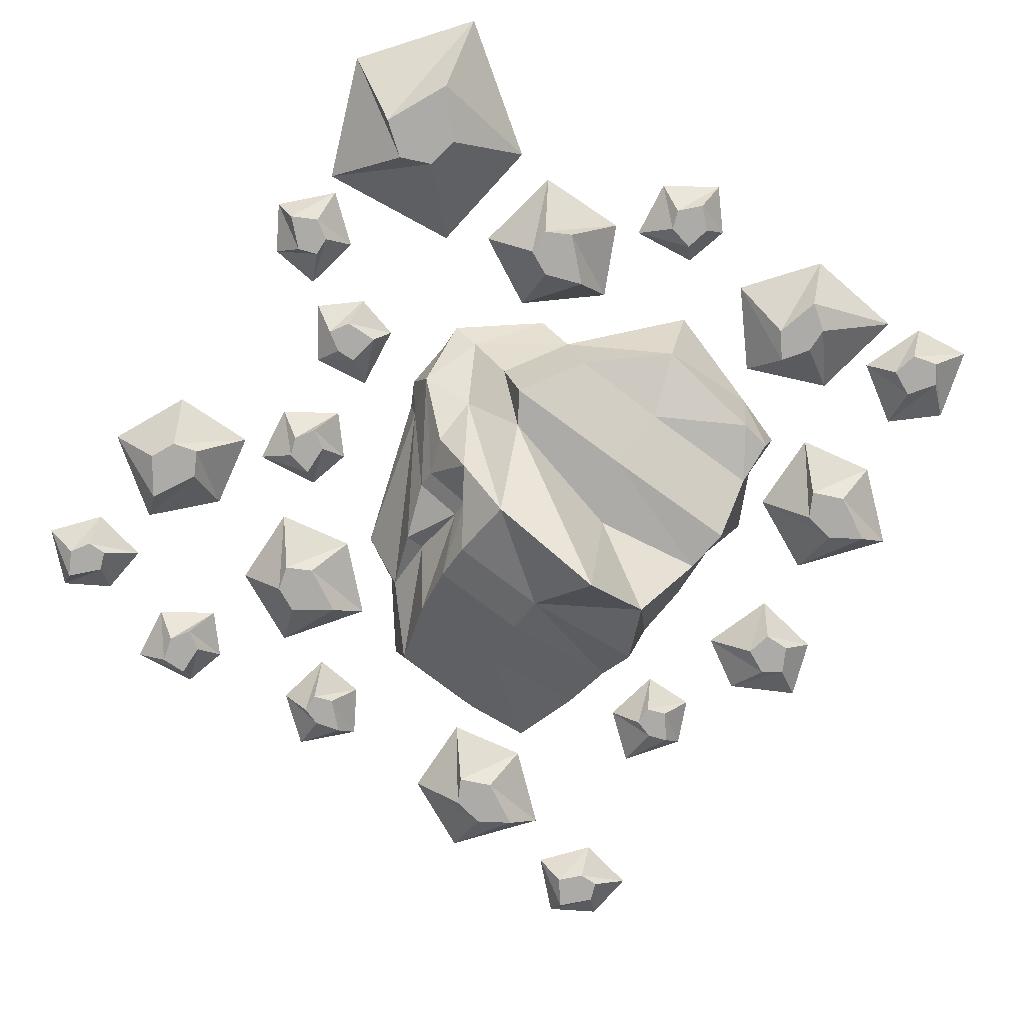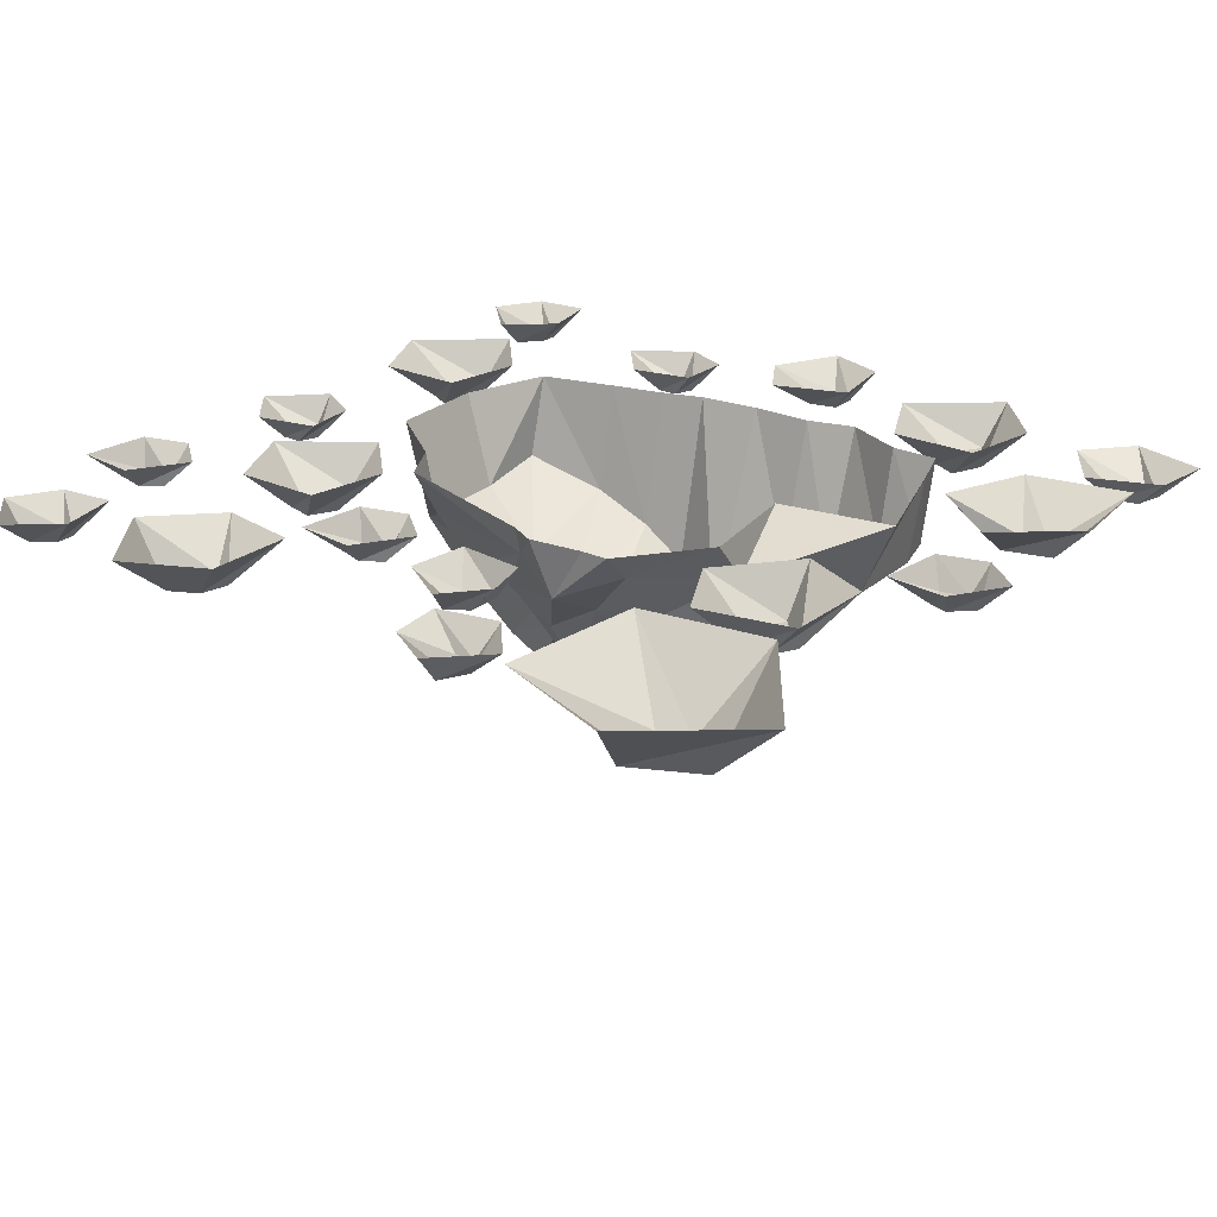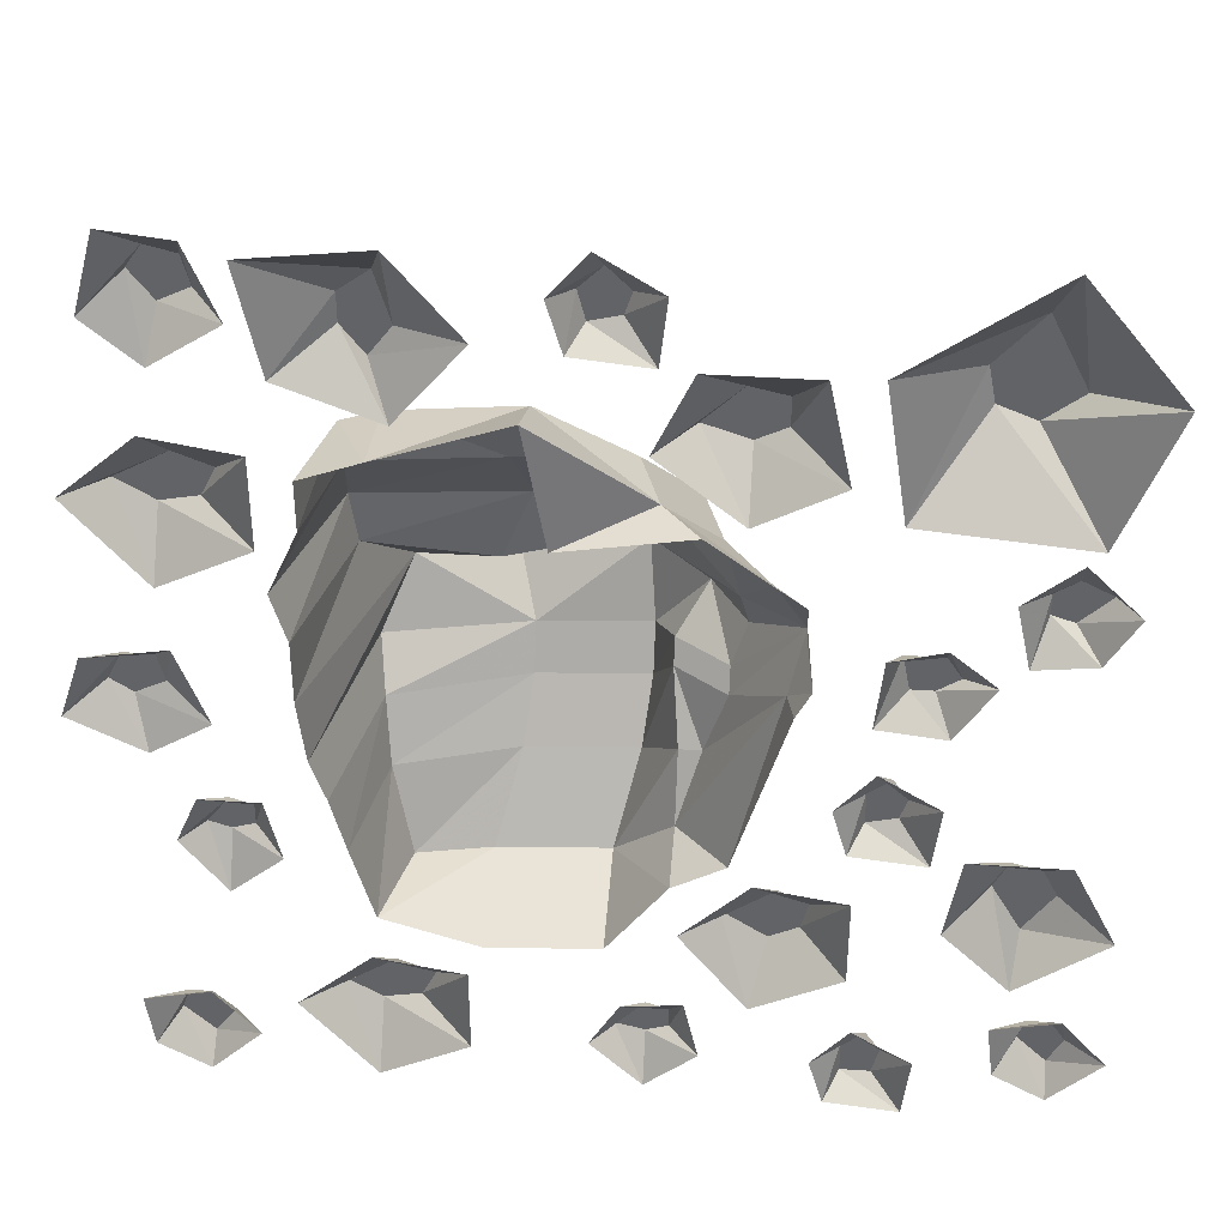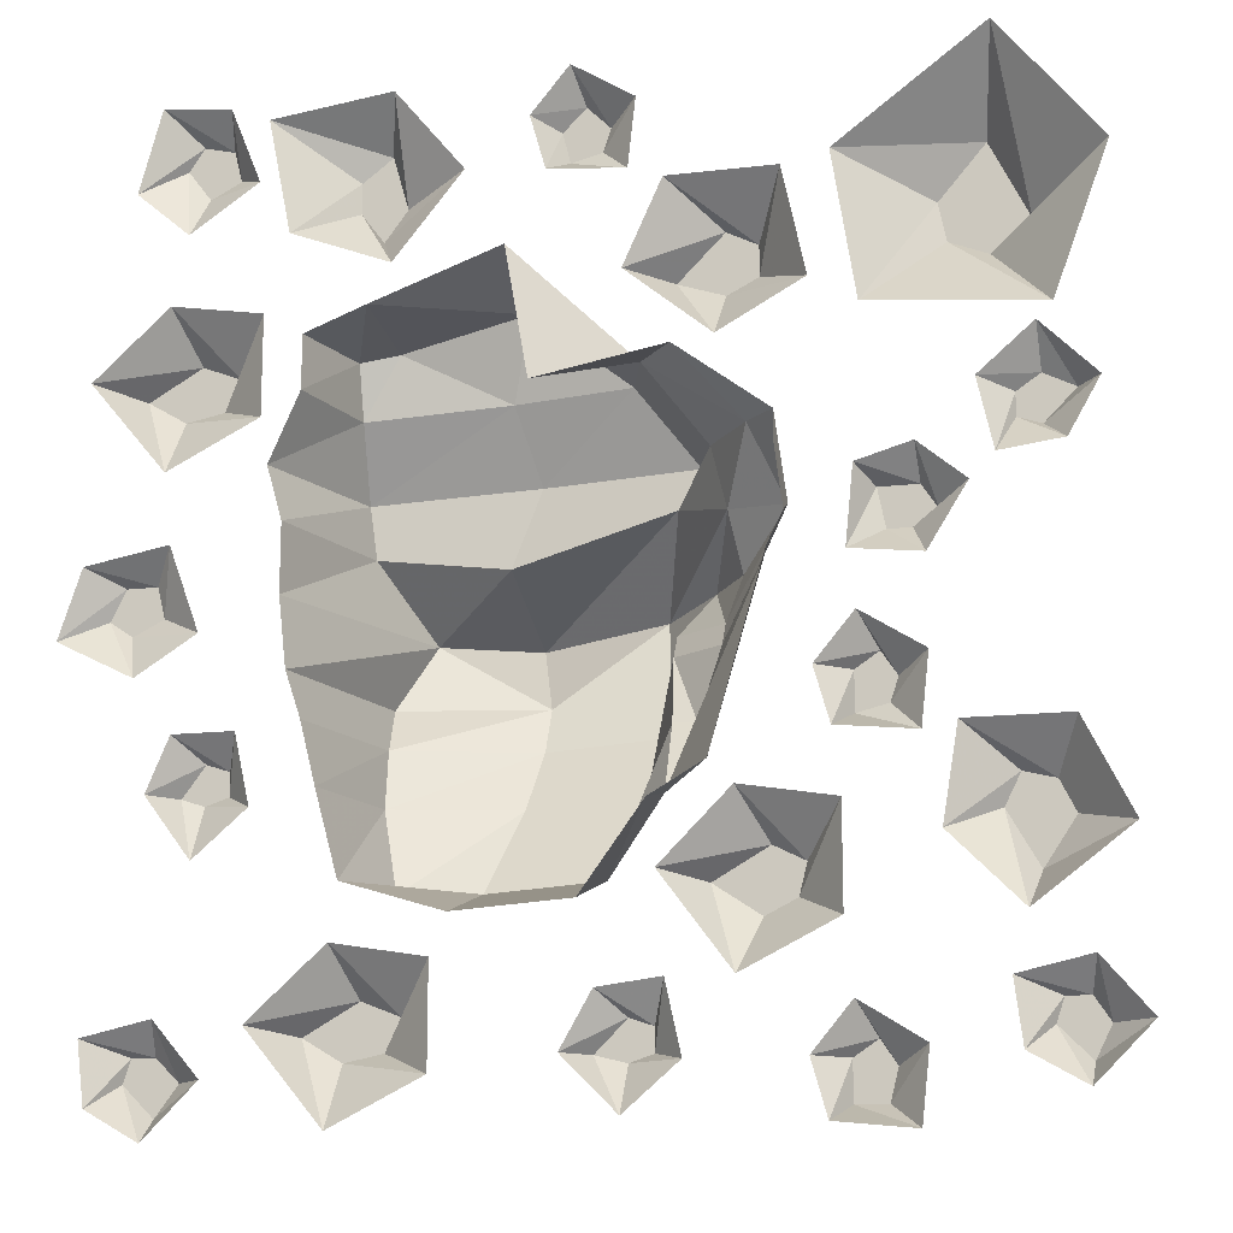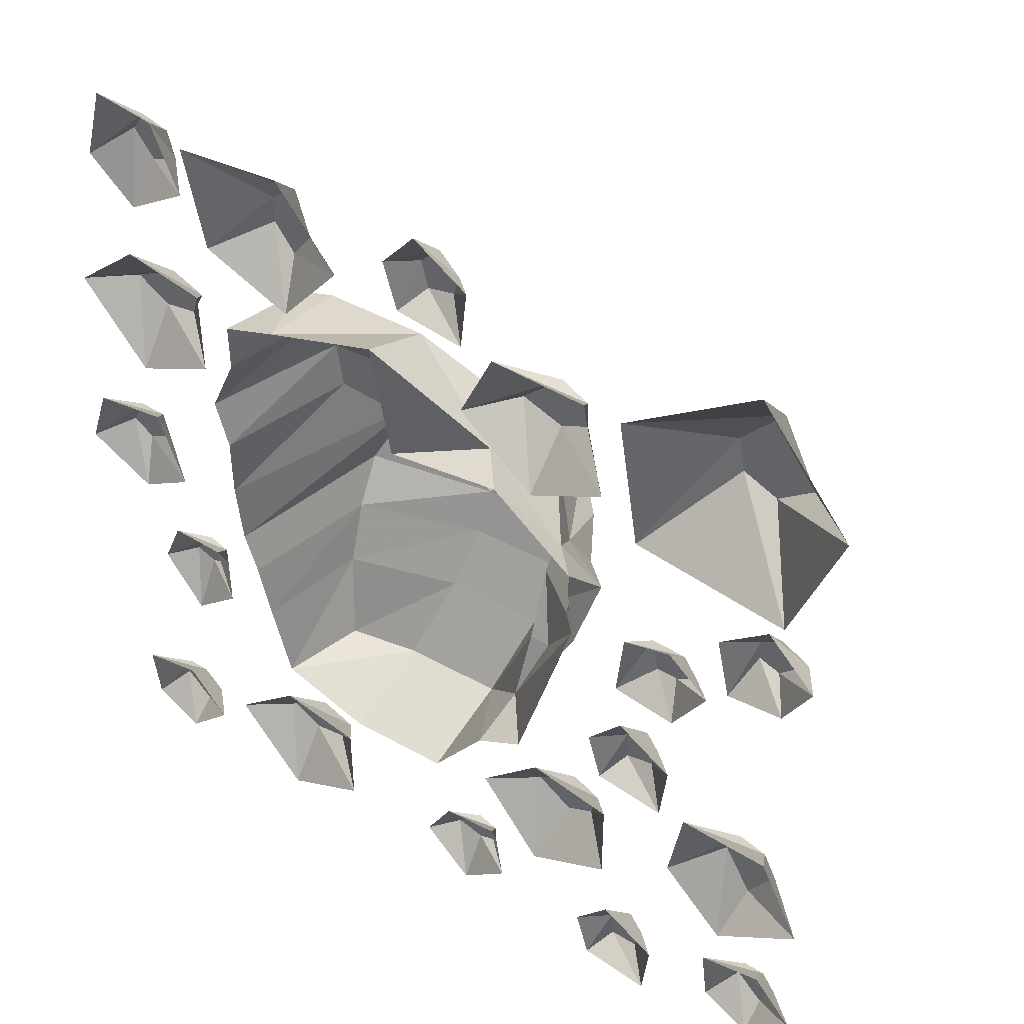
<metadata>
{"format":"obj","ext":"obj","renderer":"f3d","projection":"perspective","resolution":1024,"background":"white","views":[{"elev":-76.5,"azim":-33.6,"up":"+Y"},{"elev":23.9,"azim":-52.1,"up":"+Y"},{"elev":38.5,"azim":-175.0,"up":"+Z"},{"elev":-14.2,"azim":-165.5,"up":"+Z"},{"elev":44.9,"azim":-144.3,"up":"+Z"}]}
</metadata>
<code>
v -0.04688 -0.04688 0.2109
v 0.07031 0 0.3203
v 0.04688 0 0.1875
v -0.08594 0 0.2109
v -0.1484 -0.03125 0.1406
v -0.1016 -0.09375 0.1406
v -0.1172 -0.09375 0.07812
v -0.1797 -0.0625 0.07031
v -0.125 -0.125 0.02344
v -0.08594 -0.1875 0.02344
v -0.1094 -0.1172 -0.02344
v -0.05469 -0.1562 -0.02344
v -0.03125 -0.2266 -0.0625
v -0.02344 -0.2578 0.01562
v -0.05469 -0.1641 0.1016
v -0.07812 -0.1641 0.1406
v -0.02344 -0.1172 0.2109
v 0.07031 -0.08594 0.2812
v 0.2031 0 0.2734
v 0.2031 -0.1016 0.2578
v 0.2422 -0.09375 0.25
v 0.2656 0 0.25
v 0.2656 0 0.1953
v 0.2422 -0.1094 0.1953
v 0.2969 0 0.125
v 0.25 -0.1562 0.125
v 0.2812 0 0.07031
v 0.2422 -0.1562 0.07031
v 0.2812 0 0
v 0.2031 -0.2344 0
v 0.2734 0 -0.07031
v 0.2344 -0.1953 -0.07031
v 0.2578 0 -0.1172
v 0.2266 -0.1562 -0.1172
v 0.2422 0 -0.1797
v 0.2188 -0.125 -0.1797
v 0.2188 0 -0.2656
v 0.1953 -0.09375 -0.2656
v 0.1172 -0.1094 -0.2656
v 0.1172 0 -0.2969
v 0 0 -0.2891
v 0 -0.1094 -0.2578
v -0.0625 0 -0.2031
v -0.0625 -0.07031 -0.1875
v -0.1172 0 -0.1719
v -0.1641 -0.03125 0.01562
v -0.1719 0 0.01562
v -0.08594 -0.1016 -0.1172
v -0.1094 -0.1016 -0.04688
v -0.1875 0 0.04688
v -0.1797 0 0.1094
v -0.1797 0 0.1406
v -0.05469 -0.1406 -0.04688
v -0.0625 -0.1016 -0.1172
v -0.02344 -0.1641 -0.1719
v -0.03125 -0.2031 -0.1094
v 0.08594 -0.2031 -0.1172
v 0.08594 -0.2266 -0.07031
v 0.1172 -0.3125 0.007812
v 0.1094 -0.1641 0.05469
v 0.07812 -0.1641 0.1328
v 0.09375 -0.1172 0.2031
v 0.09375 -0.1641 -0.1797
v 0.3594 -0.03125 -0.1484
v 0.3359 -0.03125 -0.1562
v 0.3359 -0.03125 -0.1797
v 0.3594 -0.03125 -0.1875
v 0.3828 -0.03125 -0.1797
v 0.4062 0 -0.1797
v 0.3828 0 -0.125
v 0.3203 0 -0.125
v 0.3047 0 -0.1953
v 0.3594 0 -0.2422
v 0.3828 -0.04688 0.2422
v 0.3438 -0.04688 0.2266
v 0.3594 -0.04688 0.1953
v 0.3984 -0.04688 0.1875
v 0.4375 -0.04688 0.2109
v 0.4766 0 0.2188
v 0.3984 0 0.2891
v 0.3047 0 0.2734
v 0.3047 0 0.1719
v 0.3984 0 0.125
v -0.125 -0.0625 0.3359
v -0.1562 -0.0625 0.3203
v -0.1562 -0.0625 0.2891
v -0.125 -0.0625 0.2734
v -0.07812 -0.0625 0.2891
v -0.03906 -0.007812 0.2891
v -0.07812 -0.007812 0.375
v -0.1875 -0.007812 0.375
v -0.2109 -0.007812 0.2656
v -0.125 -0.007812 0.2188
v -0.3047 -0.03125 0.07031
v -0.3203 -0.03125 0.04688
v -0.2969 -0.03125 0.03125
v -0.2734 -0.03125 0.03125
v -0.2656 -0.03125 0.07031
v -0.25 0 0.08594
v -0.3047 0 0.1016
v -0.3516 0 0.0625
v -0.3125 0 0
v -0.2422 0 0.007812
v -0.2422 -0.03125 -0.09375
v -0.2656 -0.03125 -0.07812
v -0.2812 -0.03125 -0.1016
v -0.2734 -0.03125 -0.125
v -0.2422 -0.03125 -0.1328
v -0.2266 0 -0.1484
v -0.2109 0 -0.09375
v -0.25 0 -0.04688
v -0.3125 0 -0.08594
v -0.3047 0 -0.1562
v -0.1641 -0.04688 -0.2422
v -0.1953 -0.04688 -0.2578
v -0.1875 -0.04688 -0.2891
v -0.1562 -0.04688 -0.3047
v -0.1094 -0.04688 -0.2734
v -0.07031 0 -0.2656
v -0.1406 0 -0.1953
v -0.2344 0 -0.2109
v -0.2344 0 -0.3125
v -0.1406 0 -0.3594
v -0.4062 -0.07812 0.3281
v -0.3672 -0.07812 0.2969
v -0.3281 -0.07812 0.3125
v -0.3203 -0.07812 0.3516
v -0.3672 -0.07812 0.4062
v -0.3828 0 0.4922
v -0.4844 0 0.3672
v -0.4297 0 0.2188
v -0.2578 0 0.2344
v -0.2344 0 0.3828
v -0.3672 -0.04688 -0.2188
v -0.3828 -0.04688 -0.1875
v -0.4141 -0.04688 -0.1953
v -0.4297 -0.04688 -0.2266
v -0.3984 -0.04688 -0.2734
v -0.3906 0 -0.3125
v -0.3203 0 -0.2422
v -0.3359 0 -0.1484
v -0.4375 0 -0.1484
v -0.4844 0 -0.2422
v 0.1797 -0.04688 0.3828
v 0.2031 -0.04688 0.3516
v 0.2266 -0.04688 0.3828
v 0.2266 -0.04688 0.4141
v 0.1953 -0.04688 0.4375
v 0.1797 0 0.4844
v 0.1094 0 0.3984
v 0.1797 0 0.3125
v 0.2812 0 0.3516
v 0.3047 0 0.4688
v -0.4062 -0.03125 -0.4062
v -0.4141 -0.03125 -0.3828
v -0.4375 -0.03125 -0.3828
v -0.4531 -0.03125 -0.4062
v -0.4375 -0.03125 -0.4375
v -0.4375 0 -0.4609
v -0.3828 0 -0.4297
v -0.375 0 -0.3672
v -0.4453 0 -0.3516
v -0.4922 0 -0.4062
v -0.4141 -0.03125 0.1172
v -0.3906 -0.03125 0.125
v -0.3906 -0.03125 0.1484
v -0.4141 -0.03125 0.1641
v -0.4453 -0.03125 0.1484
v -0.4688 0 0.1484
v -0.4375 0 0.09375
v -0.375 0 0.08594
v -0.3594 0 0.1562
v -0.4141 0 0.2031
v 0.02344 -0.03125 0.4375
v 0 -0.03125 0.4609
v -0.02344 -0.03125 0.4375
v -0.01562 -0.03125 0.4141
v 0.01562 -0.03125 0.4062
v 0.03125 0 0.3906
v 0.04688 0 0.4453
v 0.007812 0 0.4922
v -0.05469 0 0.4531
v -0.04688 0 0.3828
v -0.2344 -0.03125 -0.4297
v -0.2578 -0.03125 -0.4141
v -0.2734 -0.03125 -0.4375
v -0.2656 -0.03125 -0.4688
v -0.2344 -0.03125 -0.4688
v -0.2188 0 -0.4844
v -0.2031 0 -0.4297
v -0.2422 0 -0.3828
v -0.3047 0 -0.4219
v -0.2969 0 -0.4922
v 0.4297 -0.03125 -0.4375
v 0.4219 -0.03125 -0.4141
v 0.3984 -0.03125 -0.4141
v 0.375 -0.03125 -0.4375
v 0.3984 -0.03125 -0.4688
v 0.3984 0 -0.4922
v 0.4531 0 -0.4609
v 0.4609 0 -0.3984
v 0.3906 0 -0.3828
v 0.3438 0 -0.4375
v -0.03906 -0.03125 -0.3906
v -0.0625 -0.03125 -0.3984
v -0.0625 -0.03125 -0.4219
v -0.03906 -0.03125 -0.4297
v -0.007812 -0.03125 -0.4219
v 0.01562 0 -0.4219
v -0.01562 0 -0.3672
v -0.07812 0 -0.3594
v -0.09375 0 -0.4297
v -0.03906 0 -0.4766
v 0.4375 -0.03125 -0.02344
v 0.4609 -0.03125 -0.007812
v 0.4453 -0.03125 0.02344
v 0.4141 -0.03125 0.02344
v 0.4062 -0.03125 -0.007812
v 0.3594 0 -0.03125
v 0.4219 0 -0.07031
v 0.5 0 -0.03125
v 0.4766 0 0.03906
v 0.3906 0 0.05469
v 0.3984 -0.03125 0.4375
v 0.3828 -0.03125 0.4609
v 0.3516 -0.03125 0.4531
v 0.3438 -0.03125 0.4219
v 0.375 -0.03125 0.4062
v 0.3828 0 0.3594
v 0.4375 0 0.4062
v 0.4141 0 0.4922
v 0.3438 0 0.4844
v 0.3125 0 0.4062
v 0.2109 -0.04688 -0.3672
v 0.1719 -0.04688 -0.3828
v 0.1875 -0.04688 -0.4141
v 0.2266 -0.04688 -0.4219
v 0.2656 -0.04688 -0.3984
v 0.3047 0 -0.3906
v 0.2266 0 -0.3203
v 0.1328 0 -0.3359
v 0.1328 0 -0.4375
v 0.2266 0 -0.4844
f 1 2 3
f 1 3 2
f 10 11 12
f 10 12 13
f 10 13 14
f 10 14 7
f 7 14 15
f 7 15 6
f 6 15 16
f 6 16 1
f 1 16 17
f 1 17 18
f 1 18 2
f 2 18 19
f 19 18 20
f 19 20 21
f 19 21 22
f 22 21 23
f 23 21 24
f 23 24 25
f 25 24 26
f 25 26 27
f 27 26 28
f 27 28 29
f 29 28 30
f 29 30 31
f 31 30 32
f 31 32 33
f 33 32 34
f 33 34 35
f 35 34 36
f 35 36 37
f 37 36 38
f 37 38 39
f 37 39 40
f 40 39 41
f 41 39 42
f 41 42 43
f 43 42 44
f 43 44 45
f 53 12 49
f 53 54 55
f 53 55 56
f 53 56 12
f 12 56 13
f 14 59 15
f 15 59 60
f 15 60 16
f 16 60 61
f 54 44 42
f 54 42 55
f 55 42 39
f 55 39 63
f 58 32 30
f 59 30 60
f 60 30 28
f 12 11 49
f 124 128 129
f 124 129 130
f 124 130 125
f 125 130 131
f 125 131 126
f 126 131 132
f 126 132 127
f 127 132 133
f 127 133 128
f 128 133 129
f 144 145 146
f 144 146 147
f 144 147 148
f 144 148 149
f 144 149 150
f 144 150 145
f 145 150 151
f 145 151 146
f 146 151 152
f 146 152 147
f 147 152 153
f 147 153 148
f 148 153 149
f 214 215 216
f 214 216 217
f 214 217 218
f 214 218 219
f 214 219 220
f 214 220 215
f 215 220 221
f 215 221 216
f 216 221 222
f 216 222 217
f 217 222 223
f 217 223 218
f 218 223 219
f 224 225 226
f 224 226 227
f 224 227 228
f 224 228 229
f 224 229 230
f 224 230 225
f 225 230 231
f 225 231 226
f 226 231 232
f 226 232 227
f 227 232 233
f 227 233 228
f 228 233 229
f 1 3 4
f 1 4 5
f 1 5 6
f 1 6 5
f 1 5 4
f 1 4 3
f 6 5 7
f 6 7 5
f 5 7 8
f 5 8 7
f 7 8 9
f 7 9 10
f 7 10 9
f 7 9 8
f 8 9 11
f 8 11 9
f 9 11 10
f 45 44 46
f 45 46 47
f 45 47 46
f 45 46 44
f 44 46 48
f 44 48 46
f 46 48 49
f 46 49 8
f 46 8 50
f 46 50 47
f 46 47 50
f 46 50 8
f 46 8 49
f 46 49 48
f 51 50 8
f 51 8 52
f 51 52 8
f 51 8 50
f 5 52 8
f 5 8 52
f 5 52 4
f 5 4 52
f 53 49 48
f 53 48 54
f 54 48 44
f 8 49 11
f 8 11 49
f 13 56 57
f 13 57 58
f 13 58 14
f 16 61 17
f 17 61 62
f 17 62 18
f 18 62 20
f 20 62 24
f 20 24 21
f 55 63 56
f 56 63 57
f 57 63 36
f 57 36 34
f 57 34 58
f 58 34 32
f 60 28 61
f 61 28 26
f 61 26 62
f 62 26 24
f 63 39 38
f 63 38 36
f 124 125 126
f 124 126 127
f 124 127 128
f 14 58 59
f 58 30 59
f 64 65 66
f 64 66 67
f 64 67 68
f 64 68 69
f 64 69 70
f 64 70 65
f 65 70 71
f 65 71 66
f 66 71 72
f 66 72 67
f 67 72 73
f 67 73 68
f 68 73 69
f 74 75 76
f 74 76 77
f 74 77 78
f 74 78 79
f 74 79 80
f 74 80 75
f 75 80 81
f 75 81 76
f 76 81 82
f 76 82 77
f 77 82 83
f 77 83 78
f 78 83 79
f 84 85 86
f 84 86 87
f 84 87 88
f 84 88 89
f 84 89 90
f 84 90 85
f 85 90 91
f 85 91 86
f 86 91 92
f 86 92 87
f 87 92 93
f 87 93 88
f 88 93 89
f 94 95 96
f 94 96 97
f 94 97 98
f 94 98 99
f 94 99 100
f 94 100 95
f 95 100 101
f 95 101 96
f 96 101 102
f 96 102 97
f 97 102 103
f 97 103 98
f 98 103 99
f 104 105 106
f 104 106 107
f 104 107 108
f 104 108 109
f 104 109 110
f 104 110 105
f 105 110 111
f 105 111 106
f 106 111 112
f 106 112 107
f 107 112 113
f 107 113 108
f 108 113 109
f 174 175 176
f 174 176 177
f 174 177 178
f 174 178 179
f 174 179 180
f 174 180 175
f 175 180 181
f 175 181 176
f 176 181 182
f 176 182 177
f 177 182 183
f 177 183 178
f 178 183 179
f 184 185 186
f 184 186 187
f 184 187 188
f 184 188 189
f 184 189 190
f 184 190 185
f 185 190 191
f 185 191 186
f 186 191 192
f 186 192 187
f 187 192 193
f 187 193 188
f 188 193 189
f 234 235 236
f 234 236 237
f 234 237 238
f 234 238 239
f 234 239 240
f 234 240 235
f 235 240 241
f 235 241 236
f 236 241 242
f 236 242 237
f 237 242 243
f 237 243 238
f 238 243 239
f 114 115 116
f 114 116 117
f 114 117 118
f 114 118 119
f 114 119 120
f 114 120 115
f 115 120 121
f 115 121 116
f 116 121 122
f 116 122 117
f 117 122 123
f 117 123 118
f 118 123 119
f 134 135 136
f 134 136 137
f 134 137 138
f 134 138 139
f 134 139 140
f 134 140 135
f 135 140 141
f 135 141 136
f 136 141 142
f 136 142 137
f 137 142 143
f 137 143 138
f 138 143 139
f 154 155 156
f 154 156 157
f 154 157 158
f 154 158 159
f 154 159 160
f 154 160 155
f 155 160 161
f 155 161 156
f 156 161 162
f 156 162 157
f 157 162 163
f 157 163 158
f 158 163 159
f 164 165 166
f 164 166 167
f 164 167 168
f 164 168 169
f 164 169 170
f 164 170 165
f 165 170 171
f 165 171 166
f 166 171 172
f 166 172 167
f 167 172 173
f 167 173 168
f 168 173 169
f 194 195 196
f 194 196 197
f 194 197 198
f 194 198 199
f 194 199 200
f 194 200 195
f 195 200 201
f 195 201 196
f 196 201 202
f 196 202 197
f 197 202 203
f 197 203 198
f 198 203 199
f 204 205 206
f 204 206 207
f 204 207 208
f 204 208 209
f 204 209 210
f 204 210 205
f 205 210 211
f 205 211 206
f 206 211 212
f 206 212 207
f 207 212 213
f 207 213 208
f 208 213 209

</code>
